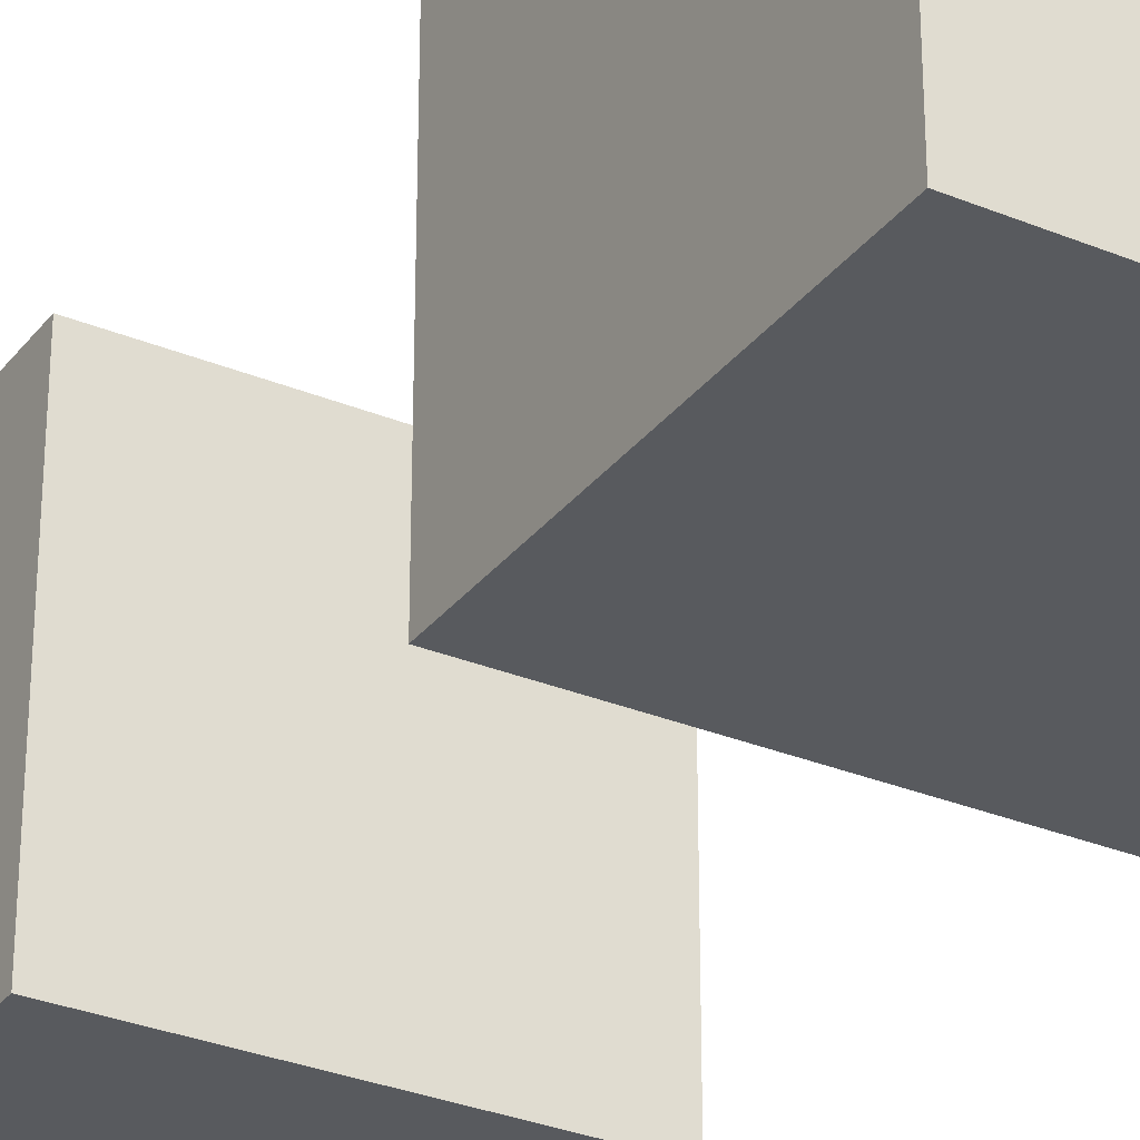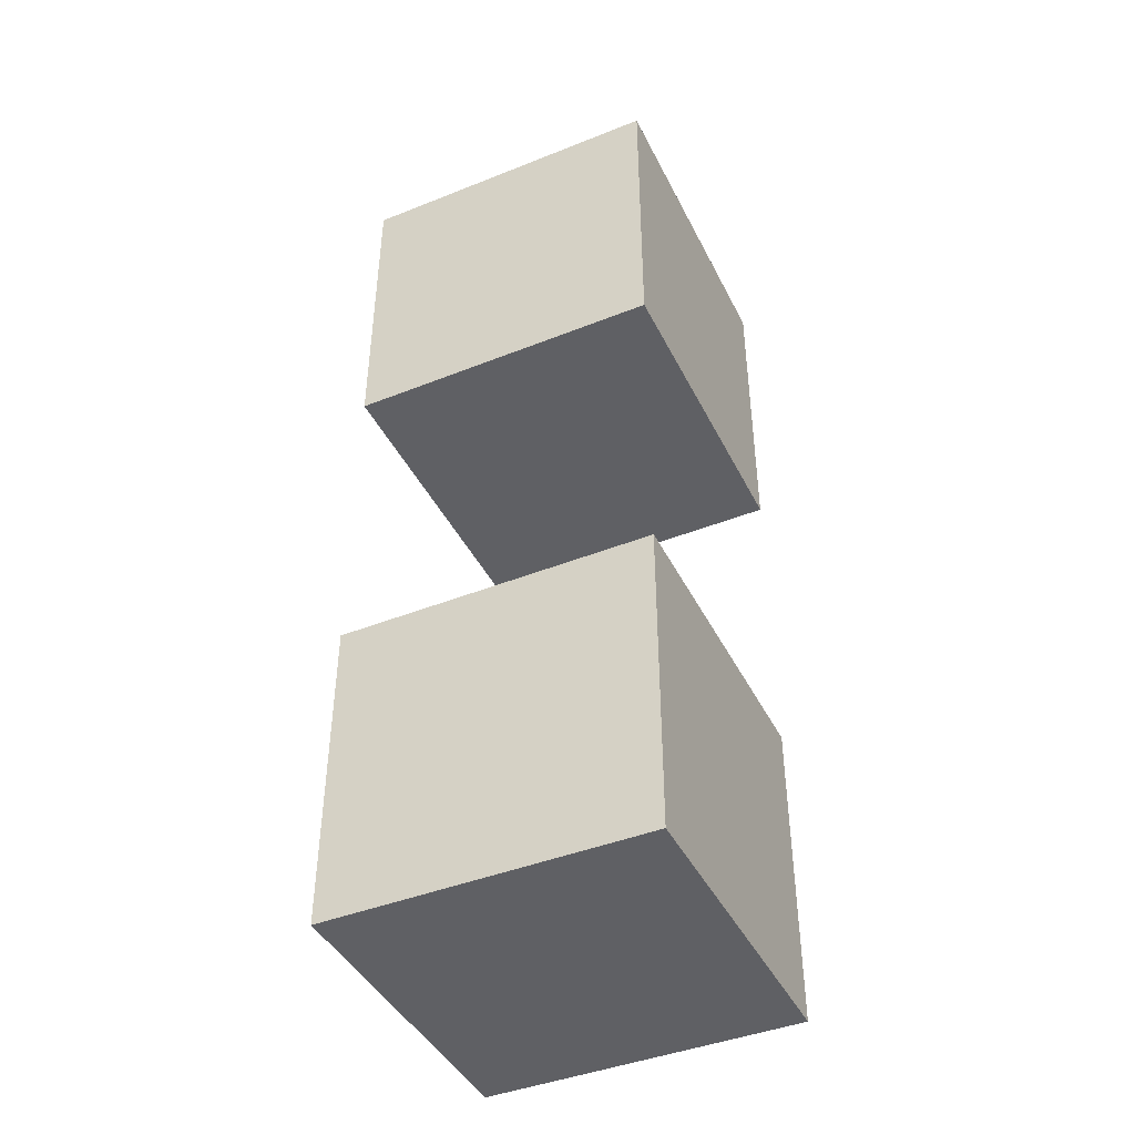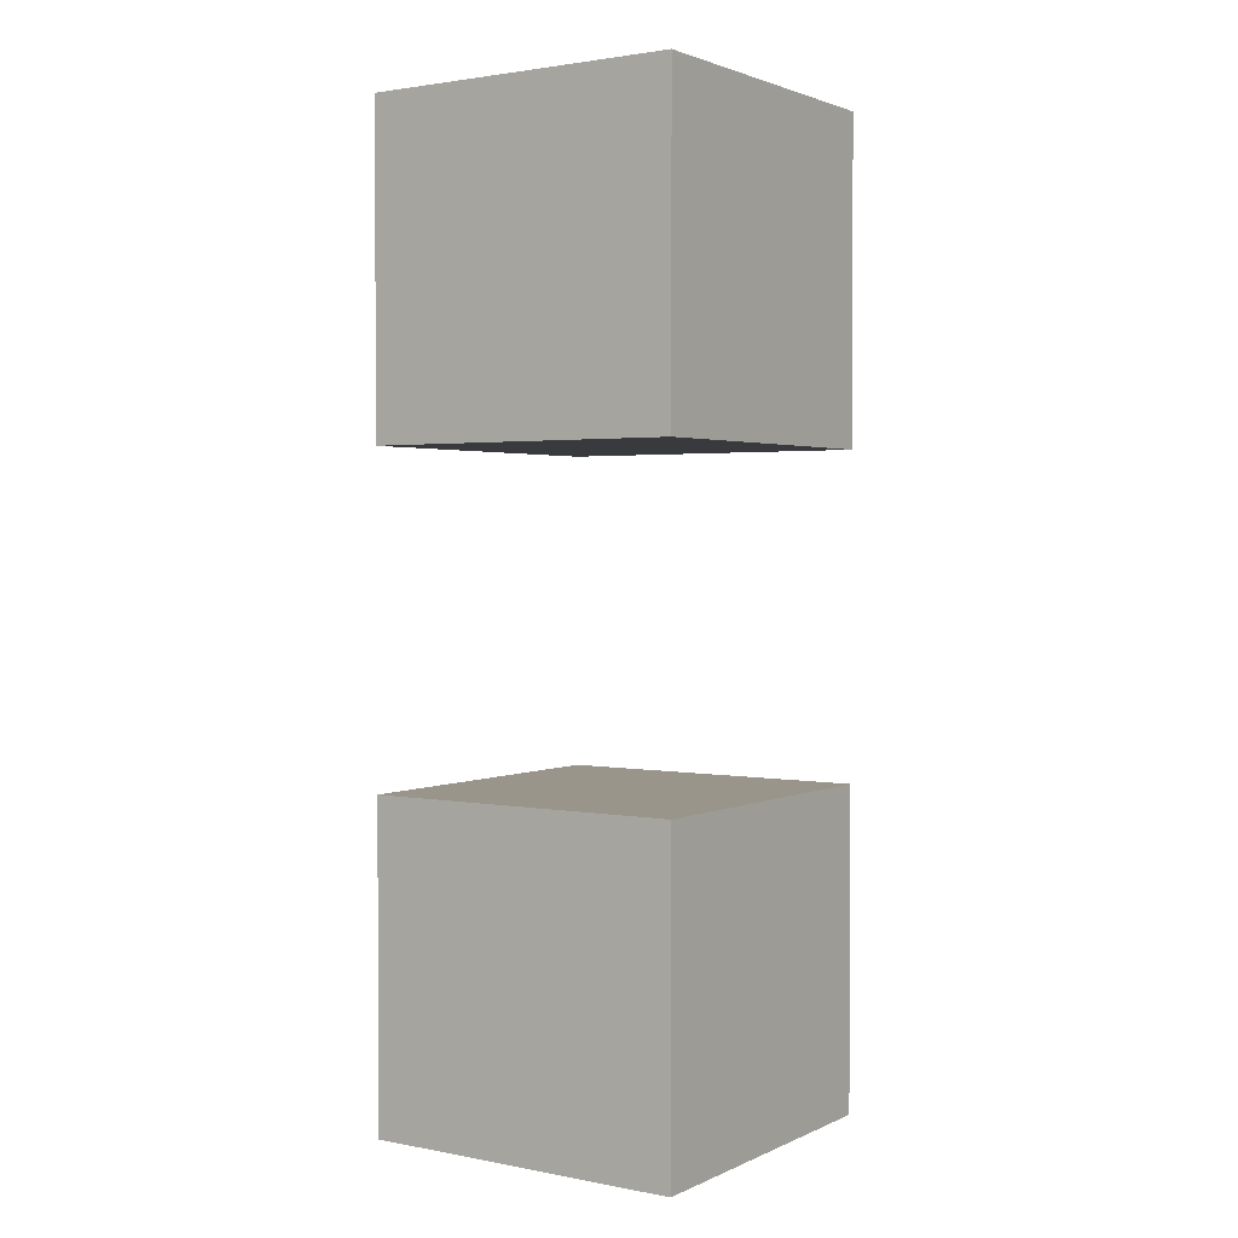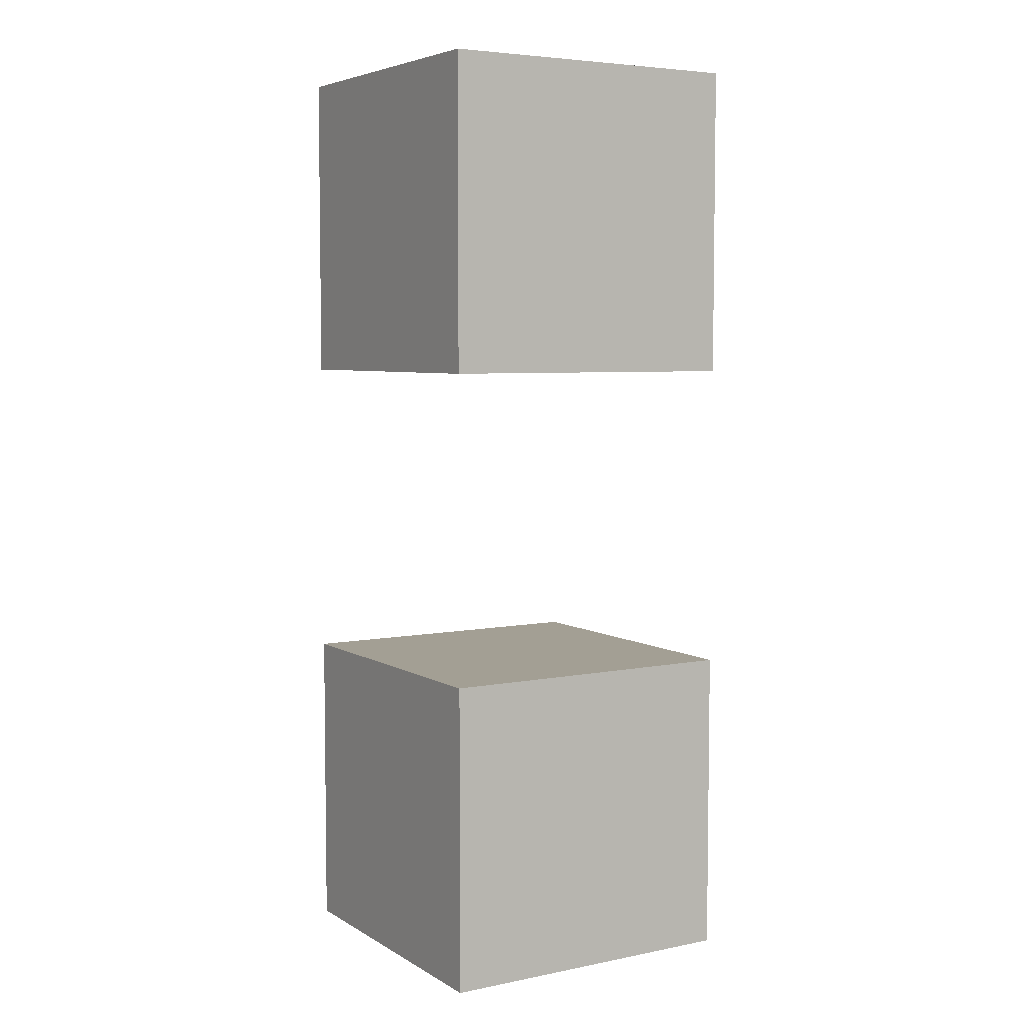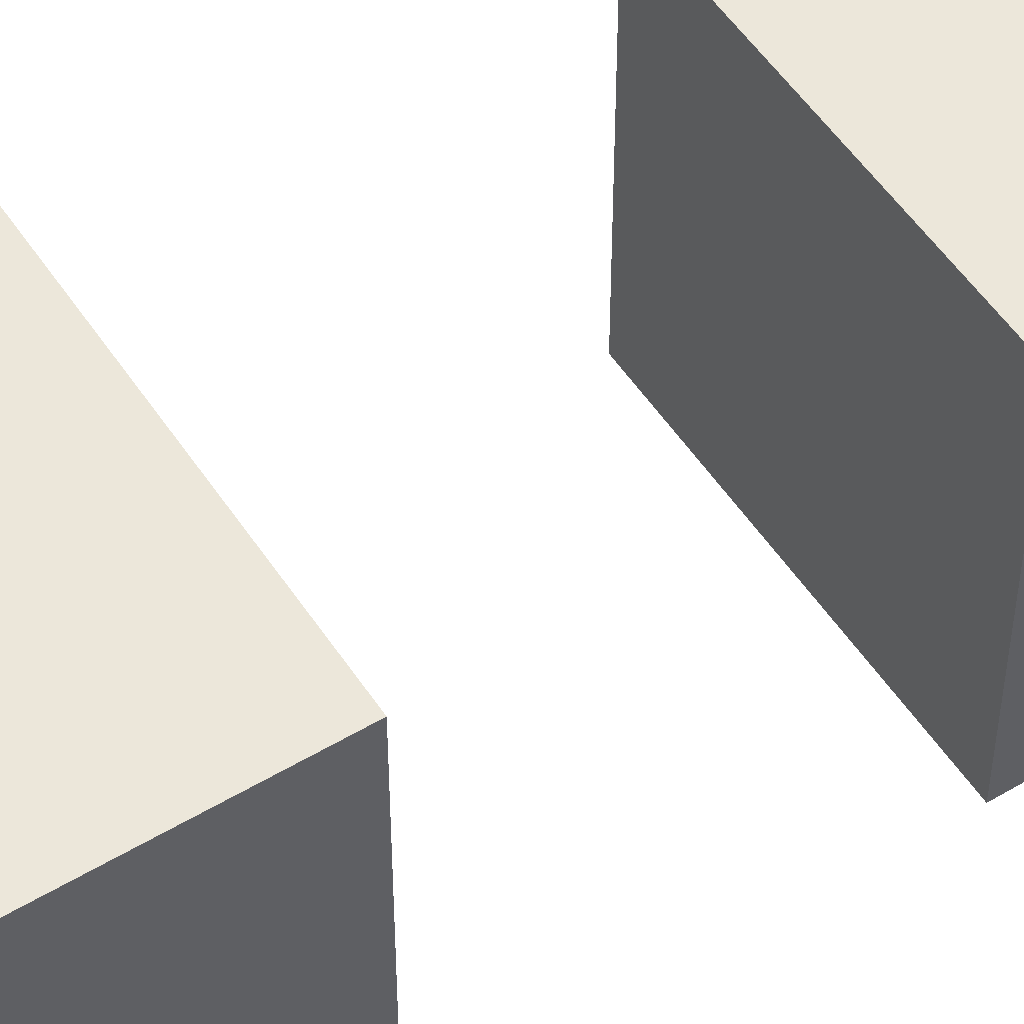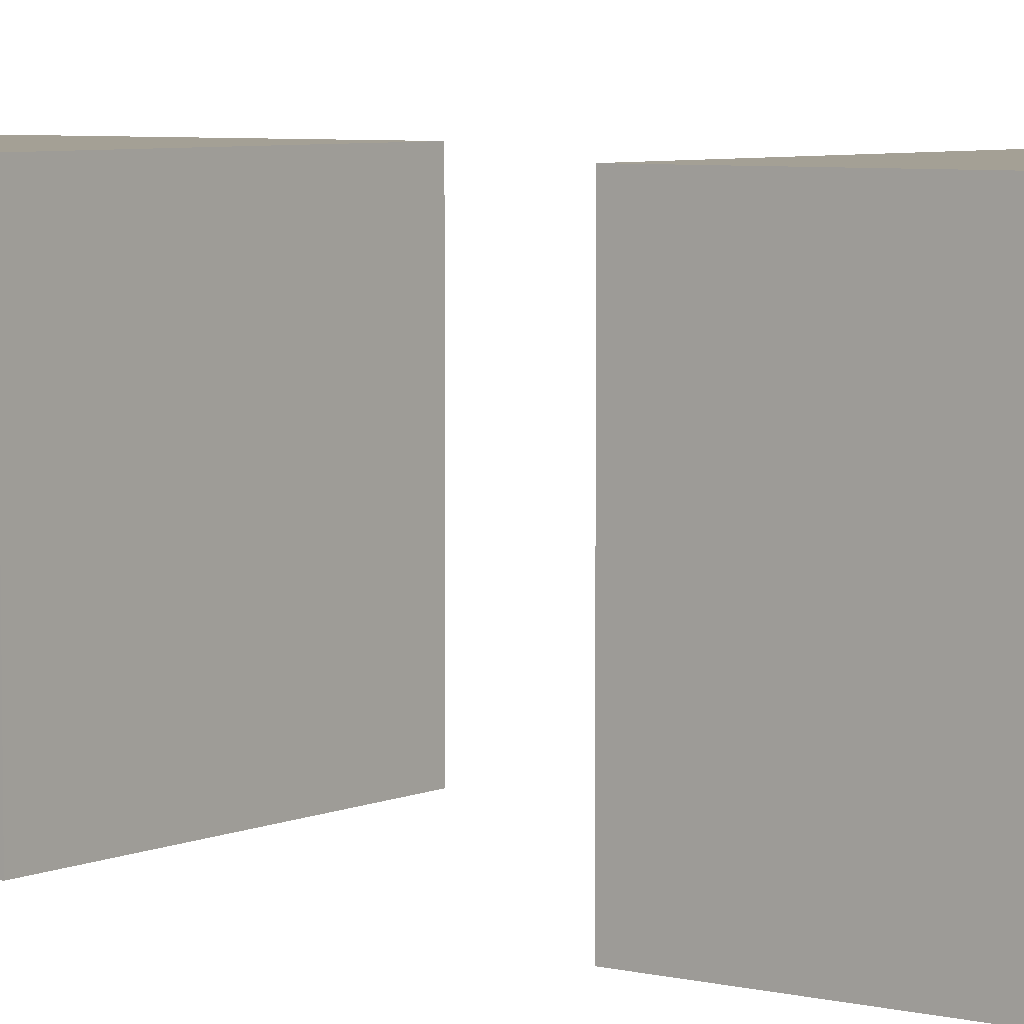
<metadata>
{"format":"obj","ext":"obj","renderer":"f3d","projection":"perspective","resolution":1024,"background":"white","views":[{"elev":-30.7,"azim":149.3,"up":"+Y"},{"elev":-43.3,"azim":25.2,"up":"+Z"},{"elev":2.1,"azim":-56.1,"up":"+Z"},{"elev":5.4,"azim":-31.3,"up":"+Z"},{"elev":52.8,"azim":57.4,"up":"+Y"},{"elev":5.7,"azim":126.6,"up":"+Y"}]}
</metadata>
<code>
o Cube.001
v 1 -1 -3
v 1 -1 -1
v -1 -1 -1
v -1 -1 -3
v 1 1 -3
v 1 1 -1
v -1 1 -1
v -1 1 -3
f 2 4 1
f 8 6 5
f 5 2 1
f 6 3 2
f 3 8 4
f 1 8 5
f 2 3 4
f 8 7 6
f 5 6 2
f 6 7 3
f 3 7 8
f 1 4 8
o Cube
v 1 -1 1
v 1 -1 3
v -1 -1 3
v -1 -1 1
v 1 1 1
v 1 1 3
v -1 1 3
v -1 1 1
f 10 12 9
f 16 14 13
f 13 10 9
f 14 11 10
f 11 16 12
f 9 16 13
f 10 11 12
f 16 15 14
f 13 14 10
f 14 15 11
f 11 15 16
f 9 12 16

</code>
